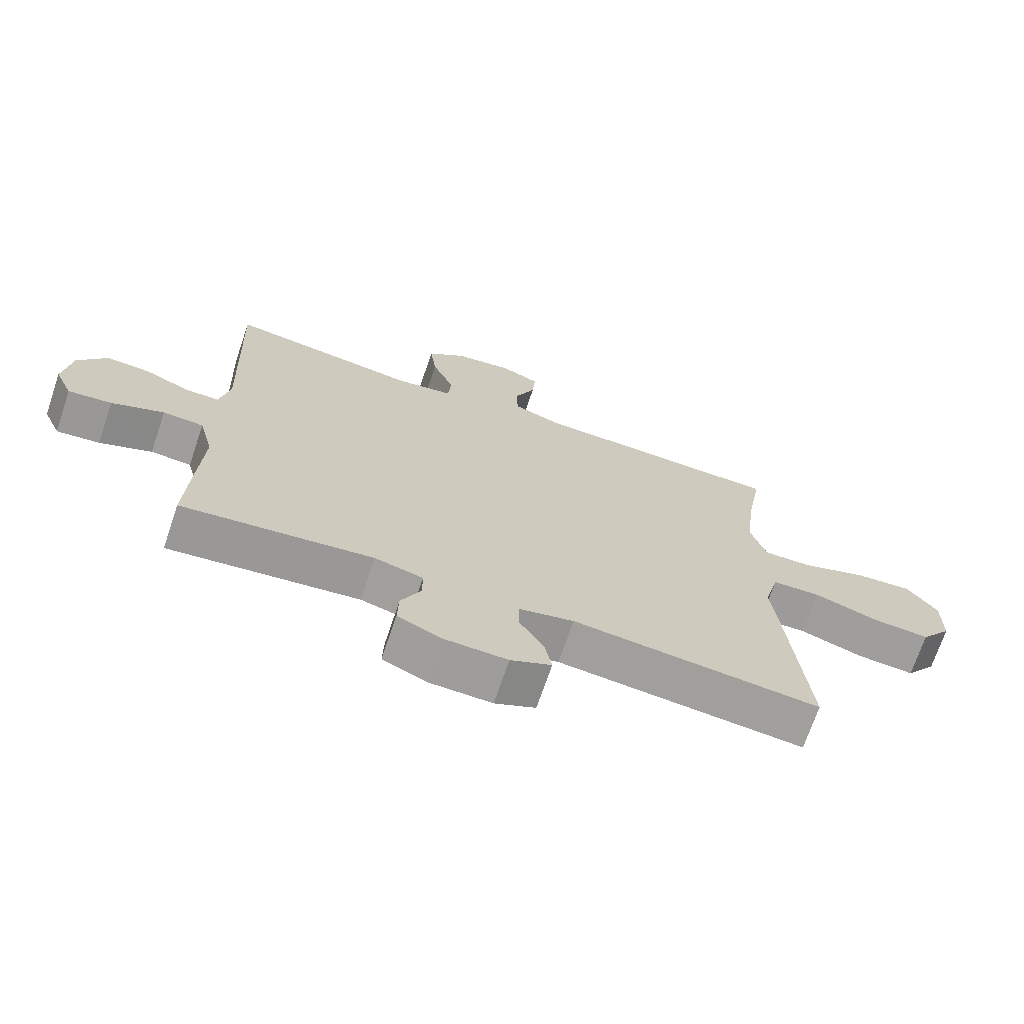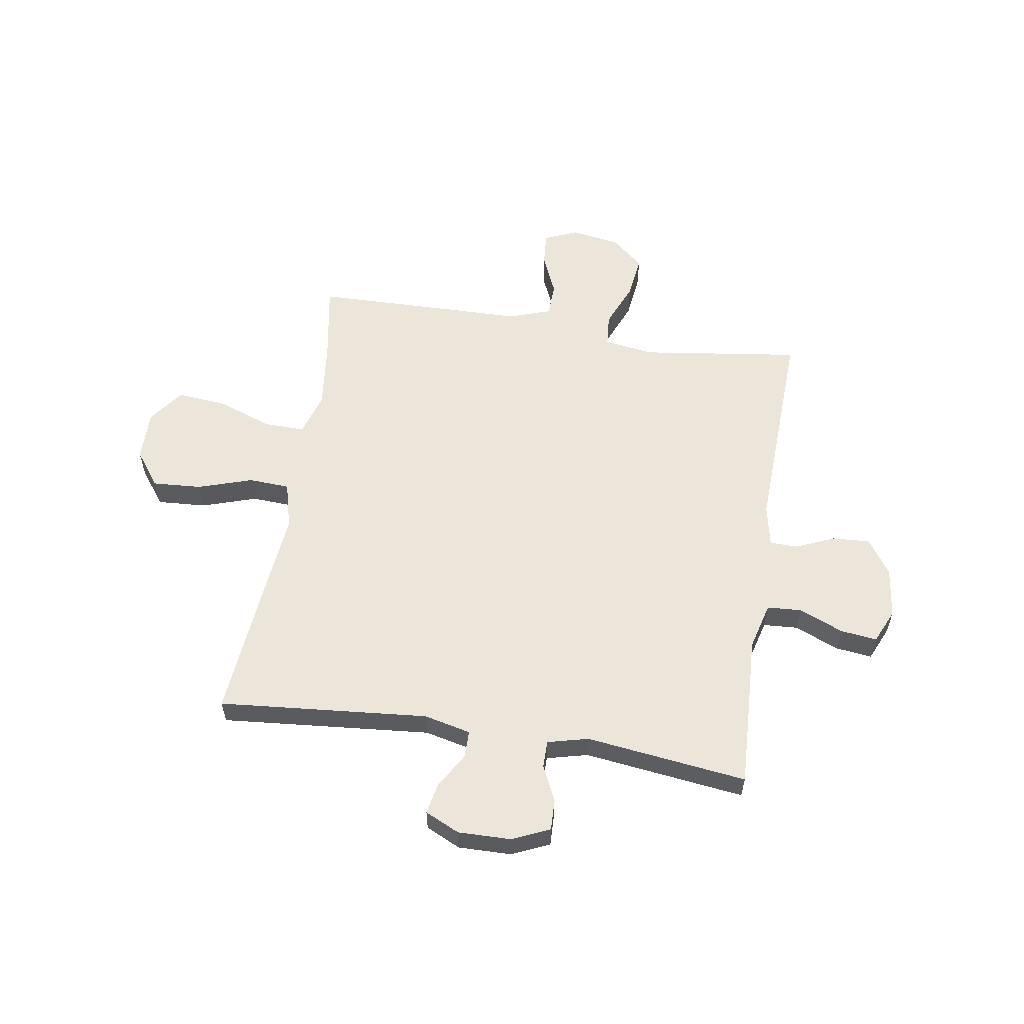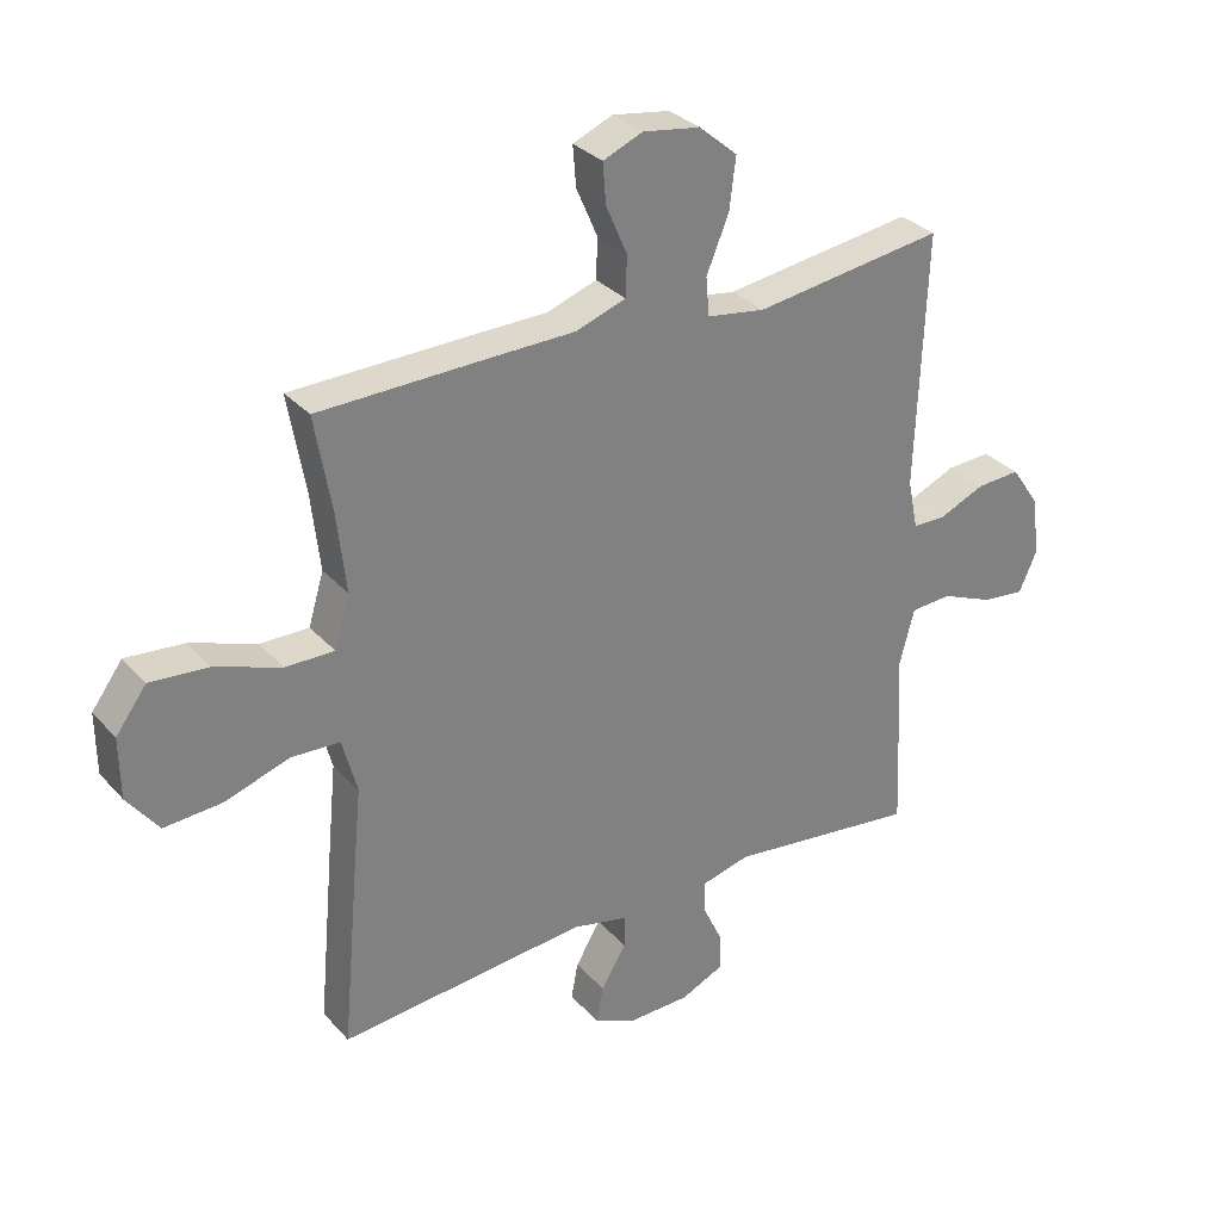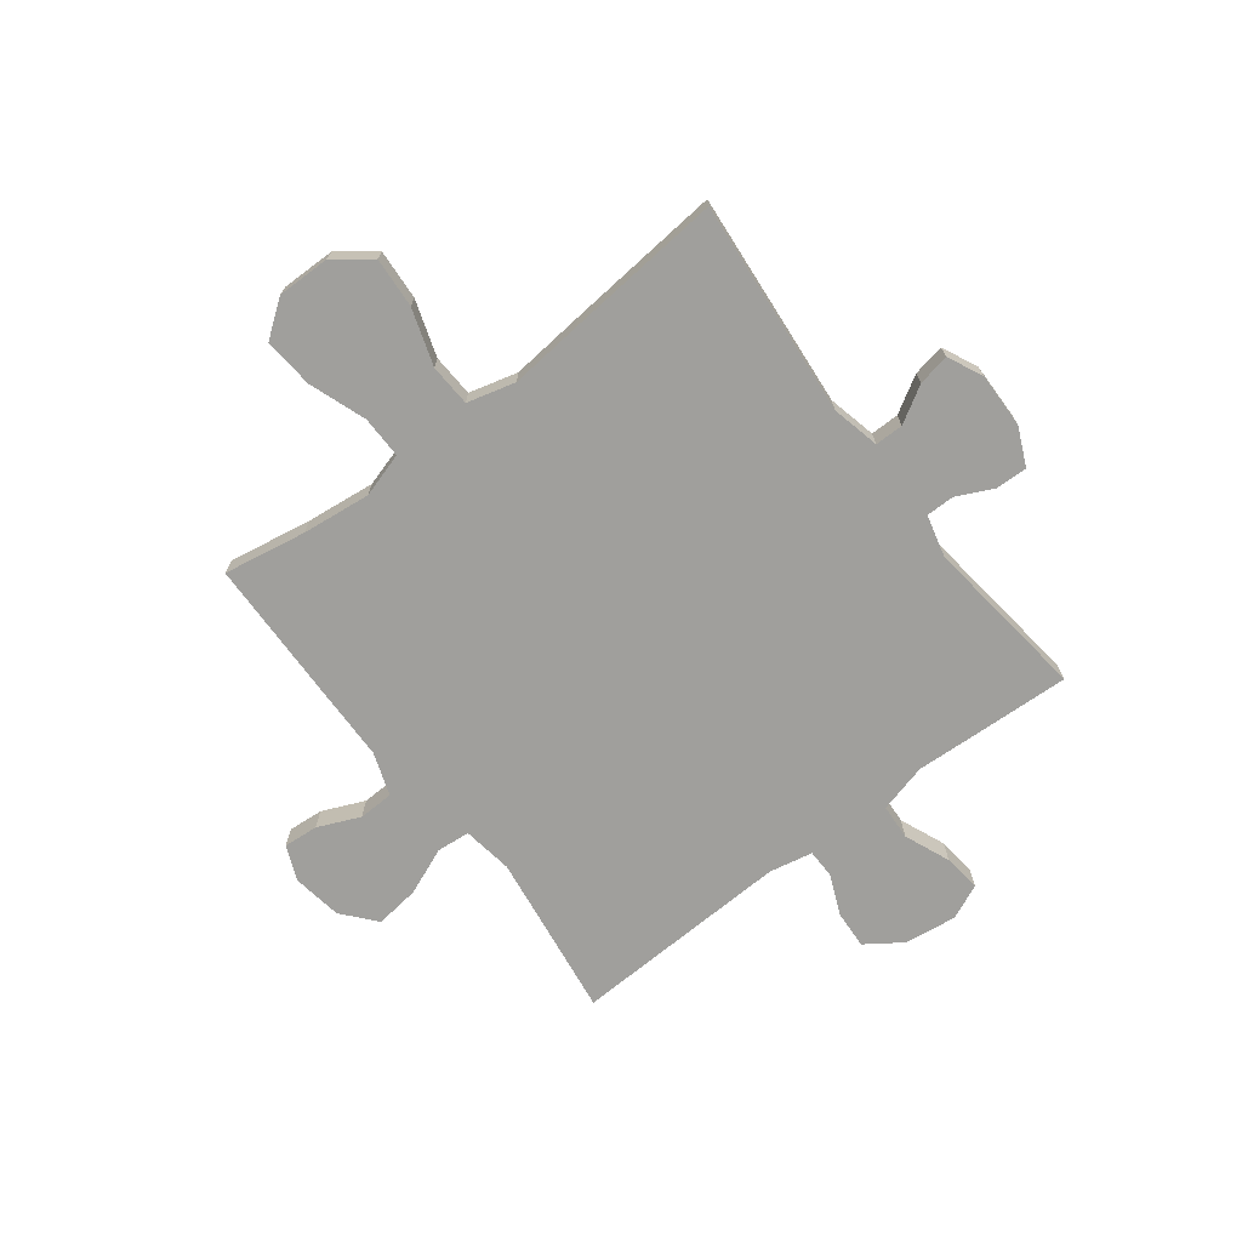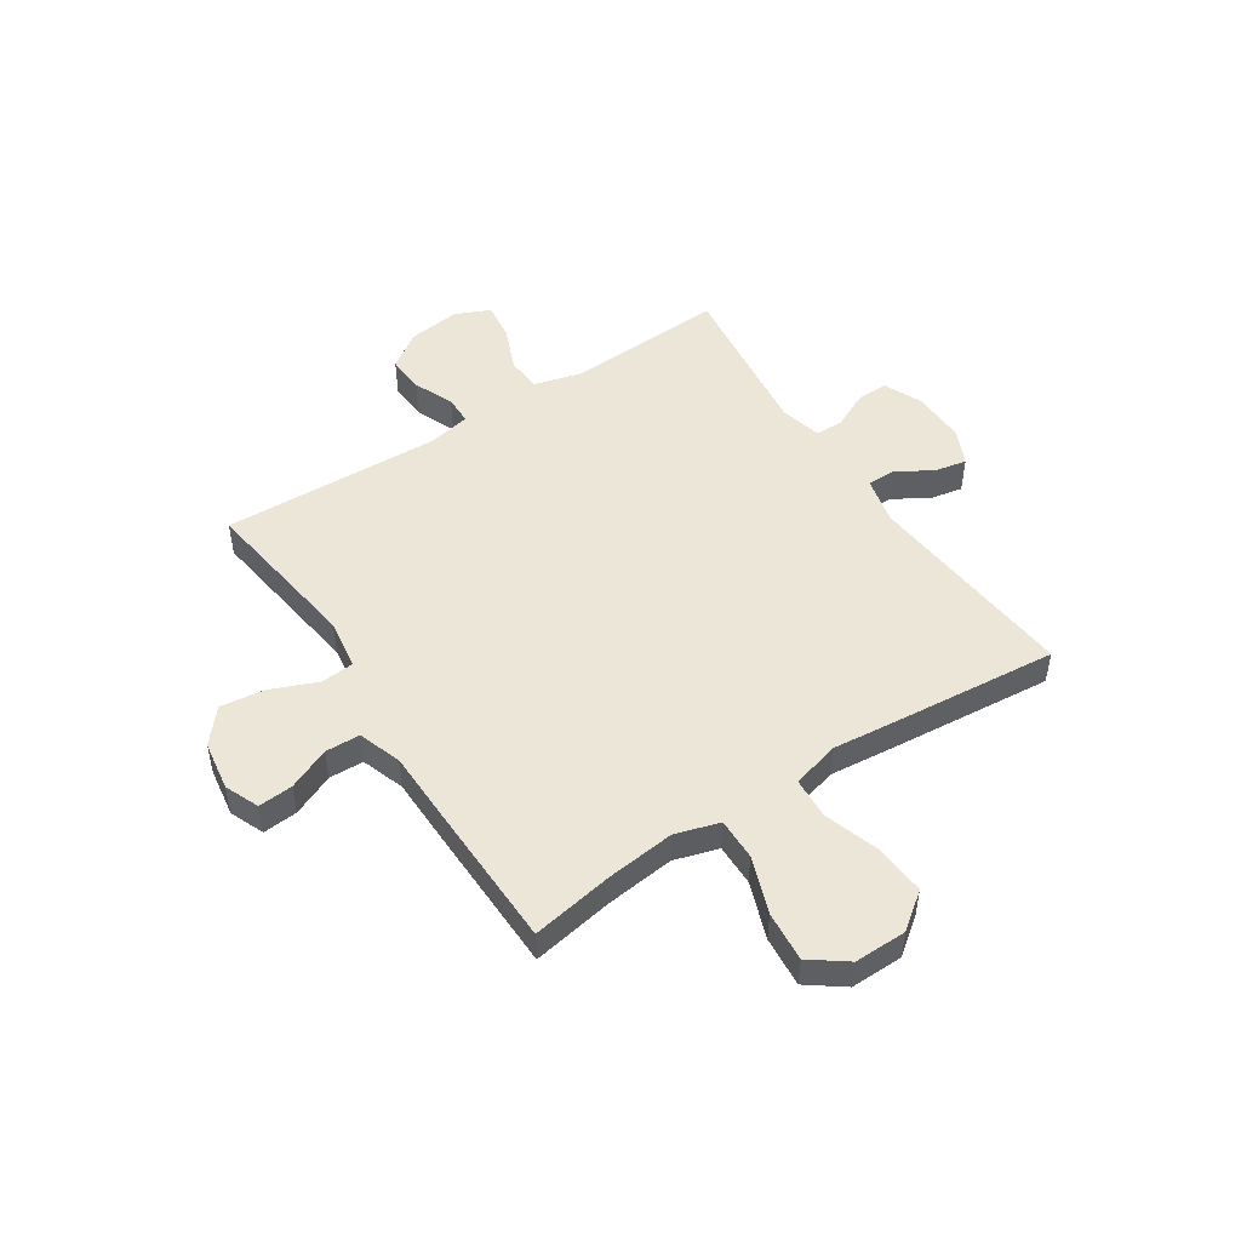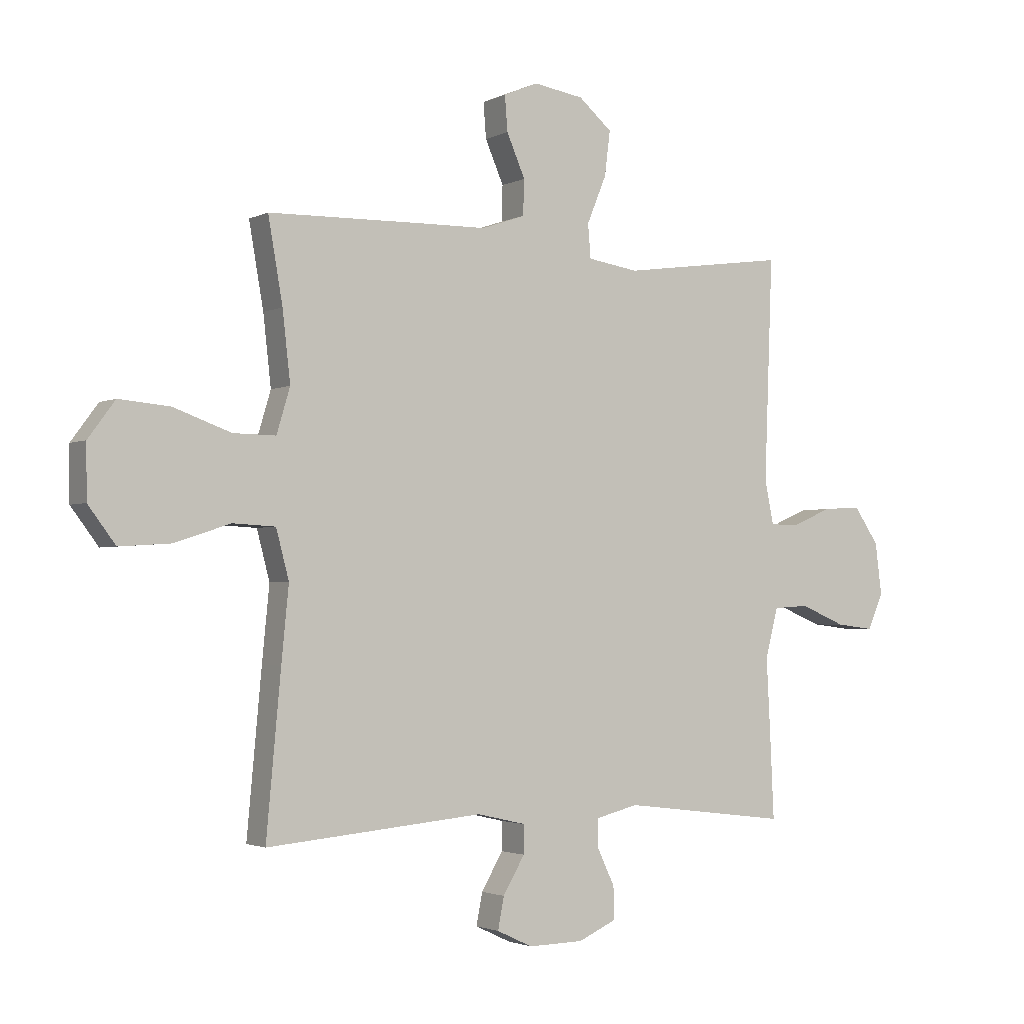
<metadata>
{"format":"obj","ext":"obj","renderer":"f3d","projection":"perspective","resolution":1024,"background":"white","views":[{"elev":-70.4,"azim":-18.7,"up":"+Z"},{"elev":57.5,"azim":-170.9,"up":"+Y"},{"elev":31.1,"azim":146.1,"up":"+Z"},{"elev":-71.2,"azim":127.4,"up":"+Y"},{"elev":49.3,"azim":56.8,"up":"+Y"},{"elev":-2.3,"azim":148.4,"up":"+Z"}]}
</metadata>
<code>
v -0.5 0.07 -0.5
v -0.493 0.07 -0.348
v -0.486 0.07 -0.213
v -0.509 0.07 -0.125
v -0.573 0.07 -0.121
v -0.655 0.07 -0.155
v -0.723 0.07 -0.163
v -0.751 0.07 -0.1
v -0.739 0.07 -0.006
v -0.694 0.07 0.059
v -0.625 0.07 0.055
v -0.553 0.07 0.024
v -0.501 0.07 0.025
v -0.485 0.07 0.103
v -0.5 0.07 0.5
v -0.202 0.07 0.459
v -0.111 0.07 0.473
v -0.106 0.07 0.533
v -0.141 0.07 0.618
v -0.151 0.07 0.698
v -0.091 0.07 0.749
v -0.001 0.07 0.763
v 0.061 0.07 0.737
v 0.056 0.07 0.674
v 0.023 0.07 0.598
v 0.025 0.07 0.535
v 0.103 0.07 0.508
v 0.225 0.07 0.506
v 0.5 0.07 0.5
v 0.474 0.07 0.351
v 0.46 0.07 0.227
v 0.484 0.07 0.147
v 0.56 0.07 0.148
v 0.663 0.07 0.185
v 0.754 0.07 0.193
v 0.802 0.07 0.128
v 0.801 0.07 0.033
v 0.752 0.07 -0.032
v 0.661 0.07 -0.026
v 0.56 0.07 0.007
v 0.484 0.07 0.003
v 0.461 0.07 -0.084
v 0.474 0.07 -0.216
v 0.5 0.07 -0.5
v 0.111 0.07 -0.465
v 0.024 0.07 -0.485
v 0.024 0.07 -0.536
v 0.063 0.07 -0.602
v 0.074 0.07 -0.659
v 0.01 0.07 -0.689
v -0.089 0.07 -0.687
v -0.158 0.07 -0.656
v -0.156 0.07 -0.598
v -0.125 0.07 -0.533
v -0.125 0.07 -0.482
v -0.201 0.07 -0.463
v -0.5 0 -0.5
v -0.493 0 -0.348
v -0.486 0 -0.213
v -0.509 0 -0.125
v -0.573 0 -0.121
v -0.655 0 -0.155
v -0.723 0 -0.163
v -0.751 0 -0.1
v -0.739 0 -0.006
v -0.694 0 0.059
v -0.625 0 0.055
v -0.553 0 0.024
v -0.501 0 0.025
v -0.485 0 0.103
v -0.5 0 0.5
v -0.202 0 0.459
v -0.111 0 0.473
v -0.106 0 0.533
v -0.141 0 0.618
v -0.151 0 0.698
v -0.091 0 0.749
v -0.001 0 0.763
v 0.061 0 0.737
v 0.056 0 0.674
v 0.023 0 0.598
v 0.025 0 0.535
v 0.103 0 0.508
v 0.225 0 0.506
v 0.5 0 0.5
v 0.474 0 0.351
v 0.46 0 0.227
v 0.484 0 0.147
v 0.56 0 0.148
v 0.663 0 0.185
v 0.754 0 0.193
v 0.802 0 0.128
v 0.801 0 0.033
v 0.752 0 -0.032
v 0.661 0 -0.026
v 0.56 0 0.007
v 0.484 0 0.003
v 0.461 0 -0.084
v 0.474 0 -0.216
v 0.5 0 -0.5
v 0.111 0 -0.465
v 0.024 0 -0.485
v 0.024 0 -0.536
v 0.063 0 -0.602
v 0.074 0 -0.659
v 0.01 0 -0.689
v -0.089 0 -0.687
v -0.158 0 -0.656
v -0.156 0 -0.598
v -0.125 0 -0.533
v -0.125 0 -0.482
v -0.201 0 -0.463
f 51 52 53 54
f 51 54 55
f 50 51 55
f 47 48 49 50
f 46 47 50 55
f 45 46 55 56
f 42 43 44 45
f 41 42 45 56
f 37 38 39 40
f 37 40 41
f 36 37 41
f 33 34 35 36
f 32 33 36 41
f 31 32 41 56
f 27 28 29 30
f 26 27 30 31
f 22 23 24 25
f 22 25 26
f 21 22 26
f 18 19 20 21
f 18 21 26
f 17 18 26 31
f 14 15 16
f 13 14 16 17
f 9 10 11 12
f 9 12 13
f 8 9 13
f 5 6 7 8
f 4 5 8 13
f 3 4 13 17
f 3 17 31 56
f 1 2 3 56
f 110 109 108 107
f 111 110 107
f 111 107 106
f 106 105 104 103
f 111 106 103 102
f 112 111 102 101
f 101 100 99 98
f 112 101 98 97
f 96 95 94 93
f 97 96 93
f 97 93 92
f 92 91 90 89
f 97 92 89 88
f 112 97 88 87
f 86 85 84 83
f 87 86 83 82
f 81 80 79 78
f 82 81 78
f 82 78 77
f 77 76 75 74
f 82 77 74
f 87 82 74 73
f 72 71 70
f 73 72 70 69
f 68 67 66 65
f 69 68 65
f 69 65 64
f 64 63 62 61
f 69 64 61 60
f 73 69 60 59
f 112 87 73 59
f 112 59 58 57
f 1 57 58 2
f 2 58 59 3
f 3 59 60 4
f 4 60 61 5
f 5 61 62 6
f 6 62 63 7
f 7 63 64 8
f 8 64 65 9
f 9 65 66 10
f 10 66 67 11
f 11 67 68 12
f 12 68 69 13
f 13 69 70 14
f 14 70 71 15
f 15 71 72 16
f 16 72 73 17
f 17 73 74 18
f 18 74 75 19
f 19 75 76 20
f 20 76 77 21
f 21 77 78 22
f 22 78 79 23
f 23 79 80 24
f 24 80 81 25
f 25 81 82 26
f 26 82 83 27
f 27 83 84 28
f 28 84 85 29
f 29 85 86 30
f 30 86 87 31
f 31 87 88 32
f 32 88 89 33
f 33 89 90 34
f 34 90 91 35
f 35 91 92 36
f 36 92 93 37
f 37 93 94 38
f 38 94 95 39
f 39 95 96 40
f 40 96 97 41
f 41 97 98 42
f 42 98 99 43
f 43 99 100 44
f 44 100 101 45
f 45 101 102 46
f 46 102 103 47
f 47 103 104 48
f 48 104 105 49
f 49 105 106 50
f 50 106 107 51
f 51 107 108 52
f 52 108 109 53
f 53 109 110 54
f 54 110 111 55
f 55 111 112 56
f 56 112 57 1

</code>
